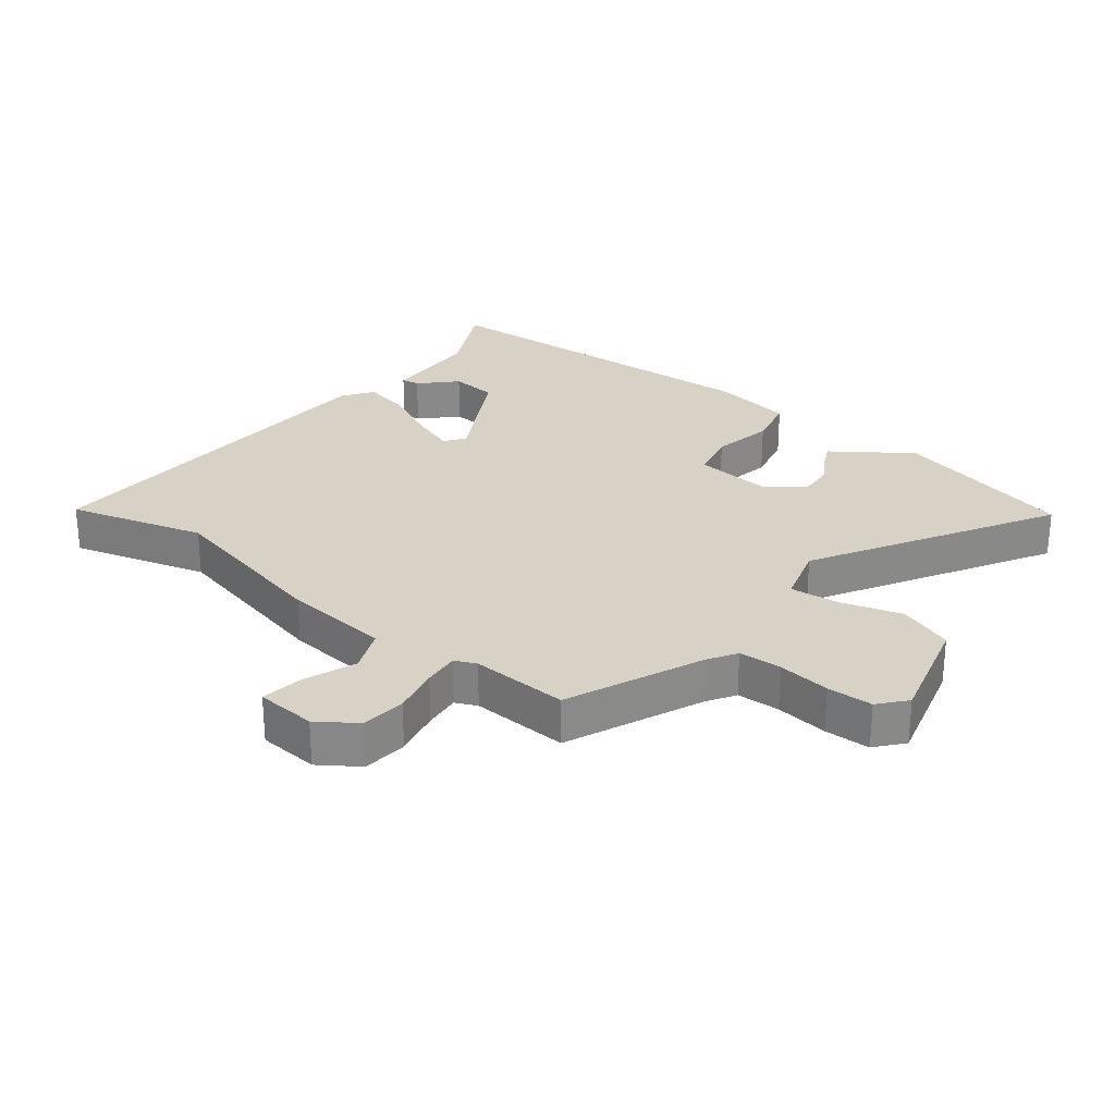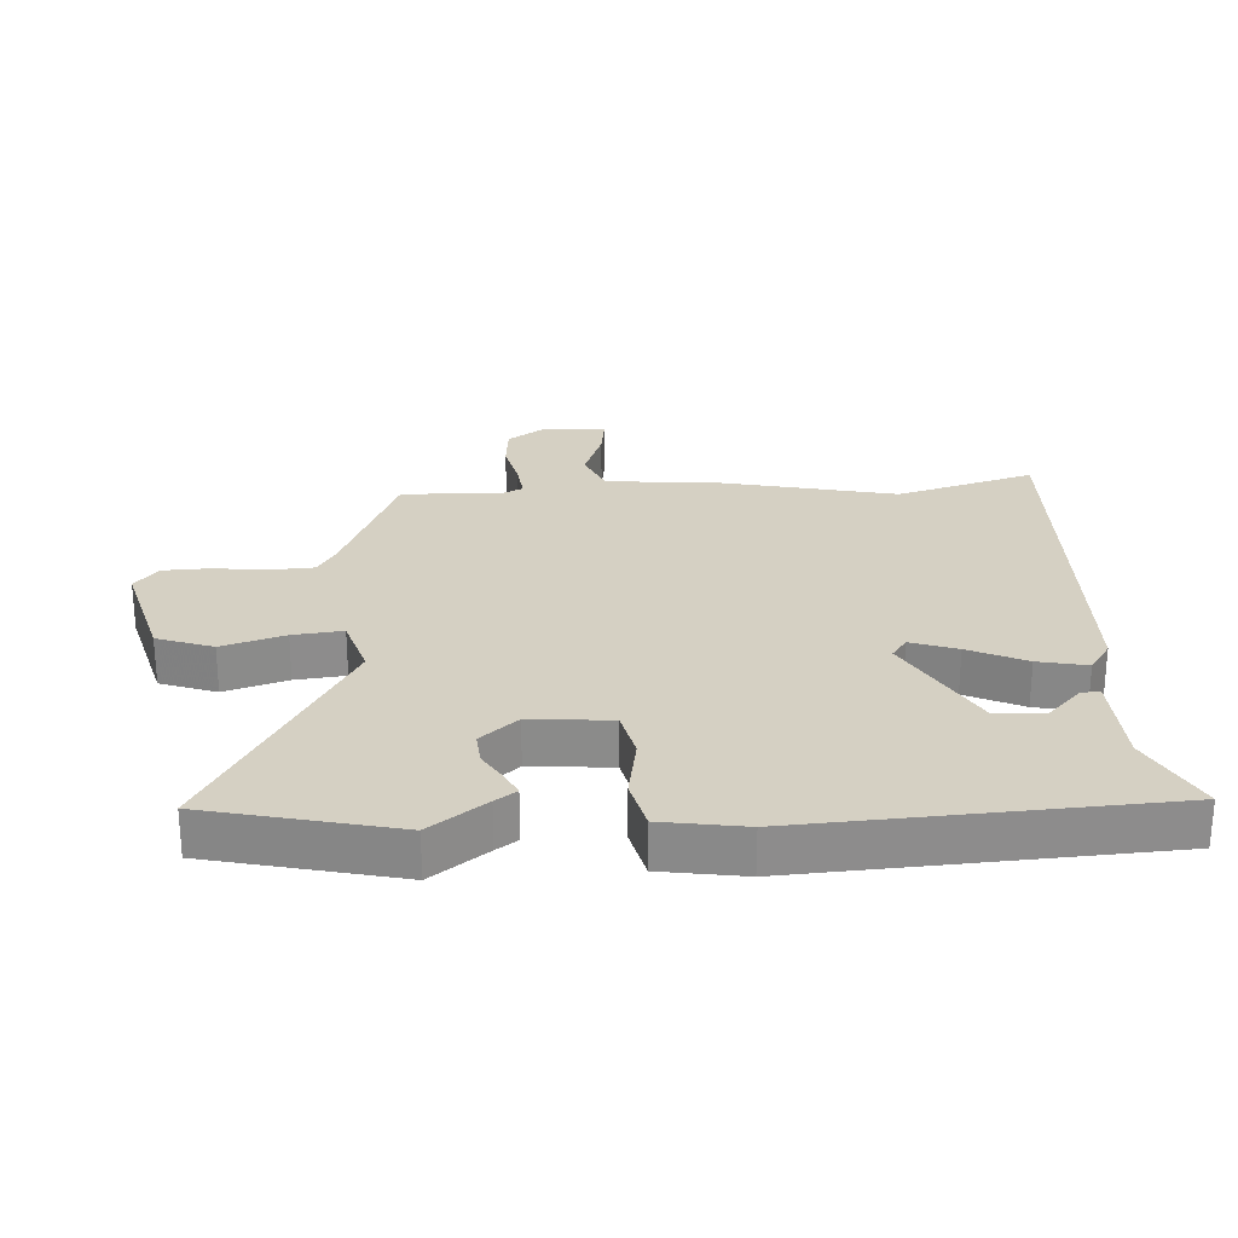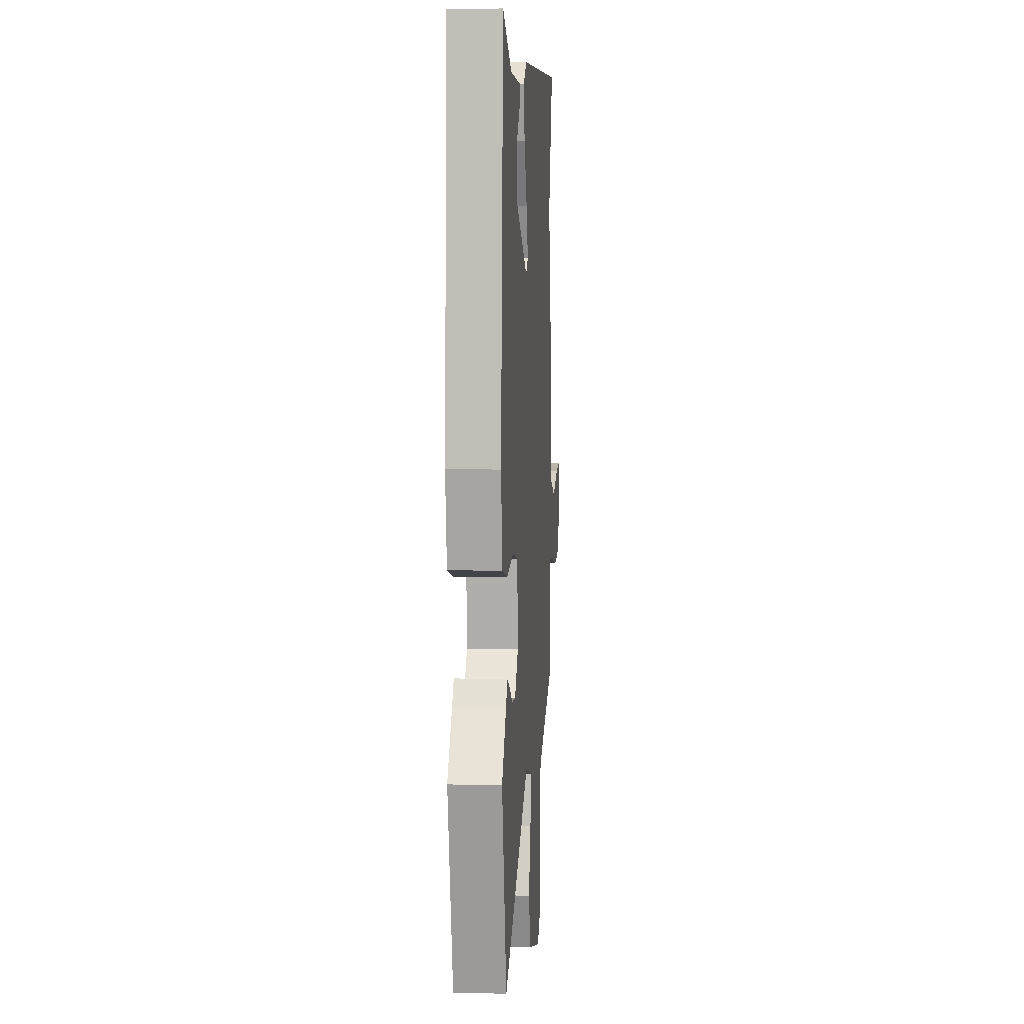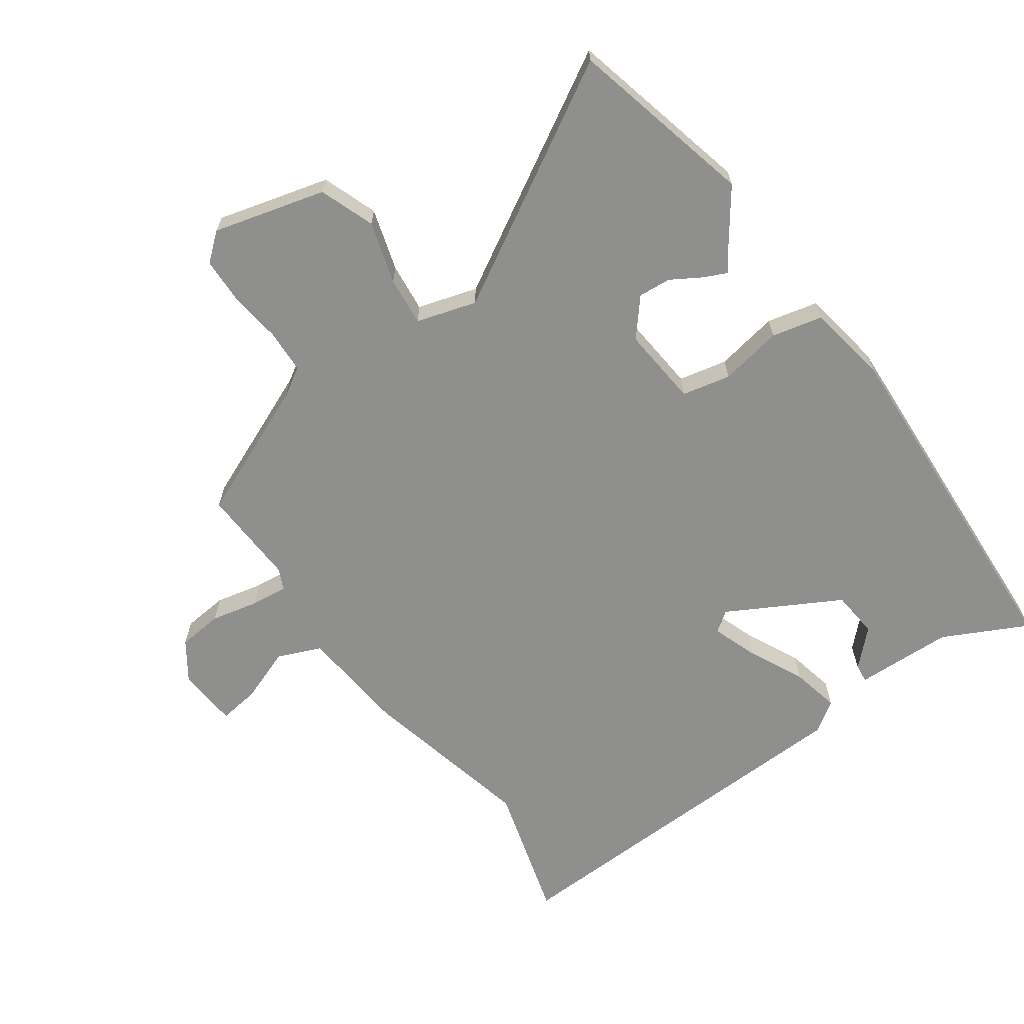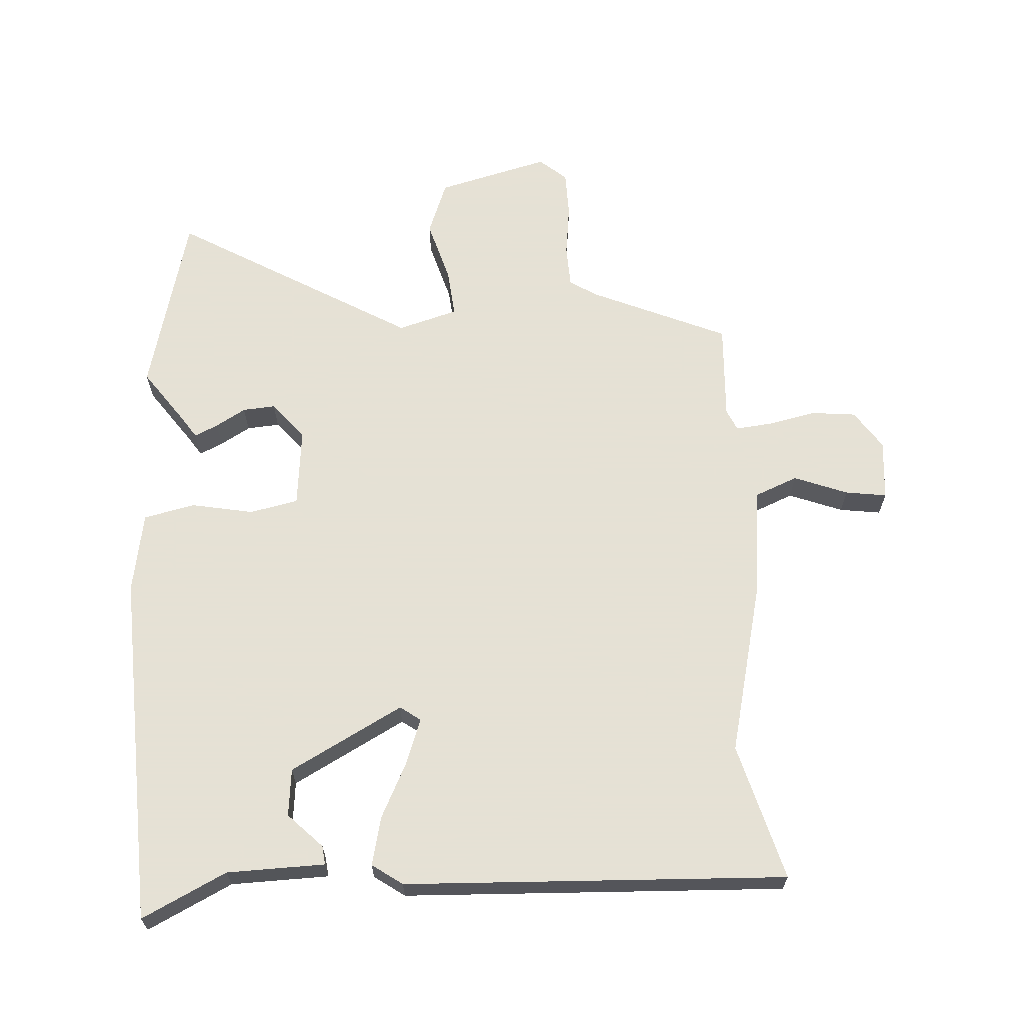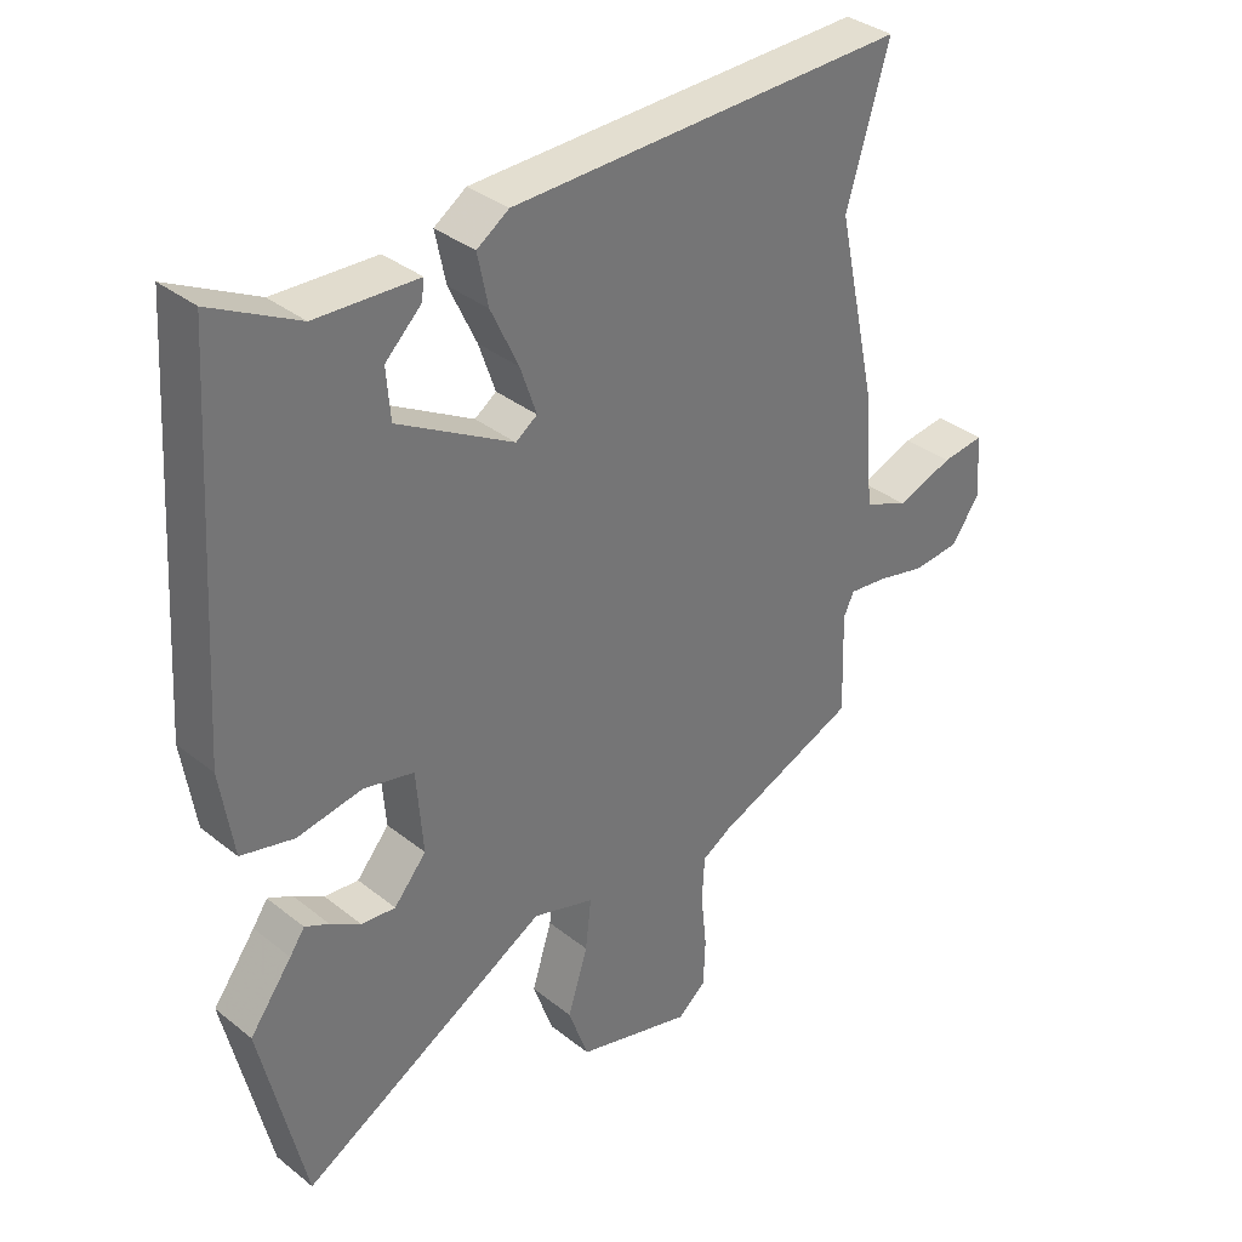
<metadata>
{"format":"obj","ext":"obj","renderer":"f3d","projection":"perspective","resolution":1024,"background":"white","views":[{"elev":27.2,"azim":128.9,"up":"+Y"},{"elev":26.1,"azim":-93.1,"up":"+Y"},{"elev":6.9,"azim":-85.7,"up":"+Z"},{"elev":-65.1,"azim":-143.9,"up":"+Y"},{"elev":64.9,"azim":-2.3,"up":"+Y"},{"elev":35.3,"azim":-43.7,"up":"+Z"}]}
</metadata>
<code>
v -0.458 0.07 -0.683
v -0.526 0.07 -0.388
v -0.461 0.07 -0.301
v -0.438 0.07 -0.268
v -0.401 0.07 -0.286
v -0.354 0.07 -0.315
v -0.302 0.07 -0.32
v -0.252 0.07 -0.262
v -0.262 0.07 -0.135
v -0.339 0.07 -0.117
v -0.439 0.07 -0.134
v -0.52 0.07 -0.114
v -0.54 0.07 0.016
v -0.504 0.07 0.582
v -0.371 0.07 0.513
v -0.215 0.07 0.506
v -0.219 0.07 0.476
v -0.274 0.07 0.423
v -0.268 0.07 0.347
v -0.091 0.07 0.247
v -0.058 0.07 0.27
v -0.083 0.07 0.343
v -0.125 0.07 0.433
v -0.141 0.07 0.51
v -0.092 0.07 0.543
v 0.517 0.07 0.556
v 0.452 0.07 0.339
v 0.513 0.07 0.058
v 0.527 0.07 -0.114
v 0.596 0.07 -0.144
v 0.682 0.07 -0.113
v 0.748 0.07 -0.105
v 0.754 0.07 -0.202
v 0.711 0.07 -0.263
v 0.639 0.07 -0.269
v 0.563 0.07 -0.251
v 0.505 0.07 -0.244
v 0.489 0.07 -0.278
v 0.494 0.07 -0.434
v 0.275 0.07 -0.524
v 0.23 0.07 -0.551
v 0.226 0.07 -0.62
v 0.235 0.07 -0.704
v 0.232 0.07 -0.777
v 0.188 0.07 -0.813
v 0.01 0.07 -0.763
v -0.021 0.07 -0.675
v 0.01 0.07 -0.577
v 0.019 0.07 -0.499
v -0.076 0.07 -0.469
v -0.458 0 -0.683
v -0.526 0 -0.388
v -0.461 0 -0.301
v -0.438 0 -0.268
v -0.401 0 -0.286
v -0.354 0 -0.315
v -0.302 0 -0.32
v -0.252 0 -0.262
v -0.262 0 -0.135
v -0.339 0 -0.117
v -0.439 0 -0.134
v -0.52 0 -0.114
v -0.54 0 0.016
v -0.504 0 0.582
v -0.371 0 0.513
v -0.215 0 0.506
v -0.219 0 0.476
v -0.274 0 0.423
v -0.268 0 0.347
v -0.091 0 0.247
v -0.058 0 0.27
v -0.083 0 0.343
v -0.125 0 0.433
v -0.141 0 0.51
v -0.092 0 0.543
v 0.517 0 0.556
v 0.452 0 0.339
v 0.513 0 0.058
v 0.527 0 -0.114
v 0.596 0 -0.144
v 0.682 0 -0.113
v 0.748 0 -0.105
v 0.754 0 -0.202
v 0.711 0 -0.263
v 0.639 0 -0.269
v 0.563 0 -0.251
v 0.505 0 -0.244
v 0.489 0 -0.278
v 0.494 0 -0.434
v 0.275 0 -0.524
v 0.23 0 -0.551
v 0.226 0 -0.62
v 0.235 0 -0.704
v 0.232 0 -0.777
v 0.188 0 -0.813
v 0.01 0 -0.763
v -0.021 0 -0.675
v 0.01 0 -0.577
v 0.019 0 -0.499
v -0.076 0 -0.469
f 46 47 48
f 45 46 48
f 44 45 48
f 43 44 48
f 42 43 48
f 41 42 48 49
f 40 41 49 50
f 38 39 40 50
f 34 35 36
f 33 34 36
f 32 33 36
f 31 32 36
f 30 31 36
f 29 30 36 37
f 37 38 50
f 29 37 50
f 28 29 50
f 27 28 50
f 25 26 27
f 24 25 27
f 23 24 27
f 22 23 27
f 15 16 17 18
f 15 18 19
f 14 15 19
f 13 14 19
f 12 13 19
f 11 12 19
f 10 11 19
f 9 10 19 20
f 3 4 5 6
f 2 3 6
f 1 2 6
f 50 1 6
f 50 6 7
f 27 50 7 8
f 21 22 27
f 20 21 27
f 9 20 27
f 8 9 27
f 98 97 96
f 98 96 95
f 98 95 94
f 98 94 93
f 98 93 92
f 99 98 92 91
f 100 99 91 90
f 100 90 89 88
f 86 85 84
f 86 84 83
f 86 83 82
f 86 82 81
f 86 81 80
f 87 86 80 79
f 100 88 87
f 100 87 79
f 100 79 78
f 100 78 77
f 77 76 75
f 77 75 74
f 77 74 73
f 77 73 72
f 68 67 66 65
f 69 68 65
f 69 65 64
f 69 64 63
f 69 63 62
f 69 62 61
f 69 61 60
f 70 69 60 59
f 56 55 54 53
f 56 53 52
f 56 52 51
f 56 51 100
f 57 56 100
f 58 57 100 77
f 77 72 71
f 77 71 70
f 77 70 59
f 77 59 58
f 1 51 52 2
f 2 52 53 3
f 3 53 54 4
f 4 54 55 5
f 5 55 56 6
f 6 56 57 7
f 7 57 58 8
f 8 58 59 9
f 9 59 60 10
f 10 60 61 11
f 11 61 62 12
f 12 62 63 13
f 13 63 64 14
f 14 64 65 15
f 15 65 66 16
f 16 66 67 17
f 17 67 68 18
f 18 68 69 19
f 19 69 70 20
f 20 70 71 21
f 21 71 72 22
f 22 72 73 23
f 23 73 74 24
f 24 74 75 25
f 25 75 76 26
f 26 76 77 27
f 27 77 78 28
f 28 78 79 29
f 29 79 80 30
f 30 80 81 31
f 31 81 82 32
f 32 82 83 33
f 33 83 84 34
f 34 84 85 35
f 35 85 86 36
f 36 86 87 37
f 37 87 88 38
f 38 88 89 39
f 39 89 90 40
f 40 90 91 41
f 41 91 92 42
f 42 92 93 43
f 43 93 94 44
f 44 94 95 45
f 45 95 96 46
f 46 96 97 47
f 47 97 98 48
f 48 98 99 49
f 49 99 100 50
f 50 100 51 1

</code>
